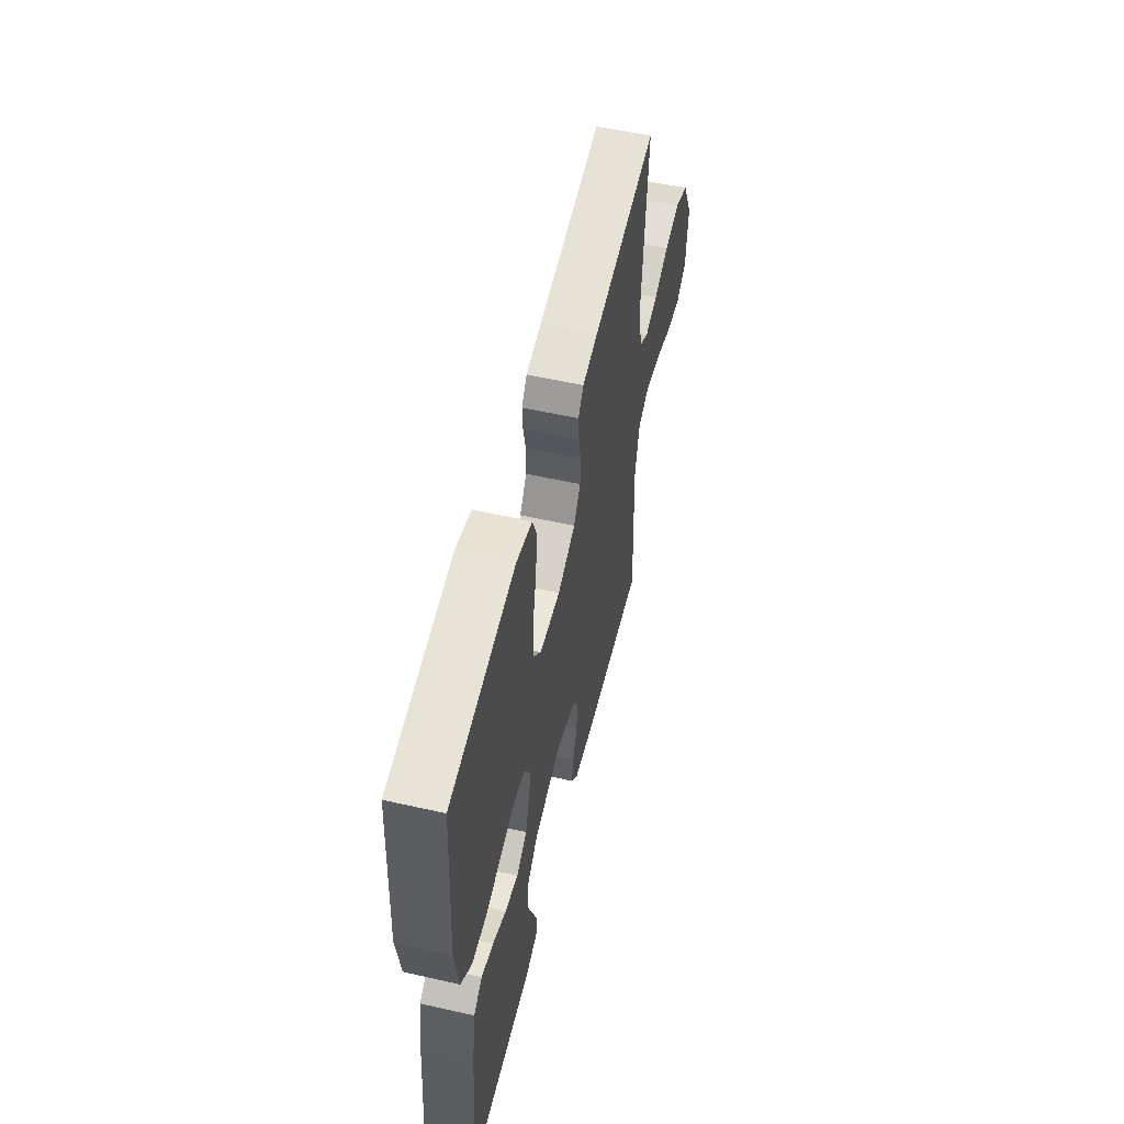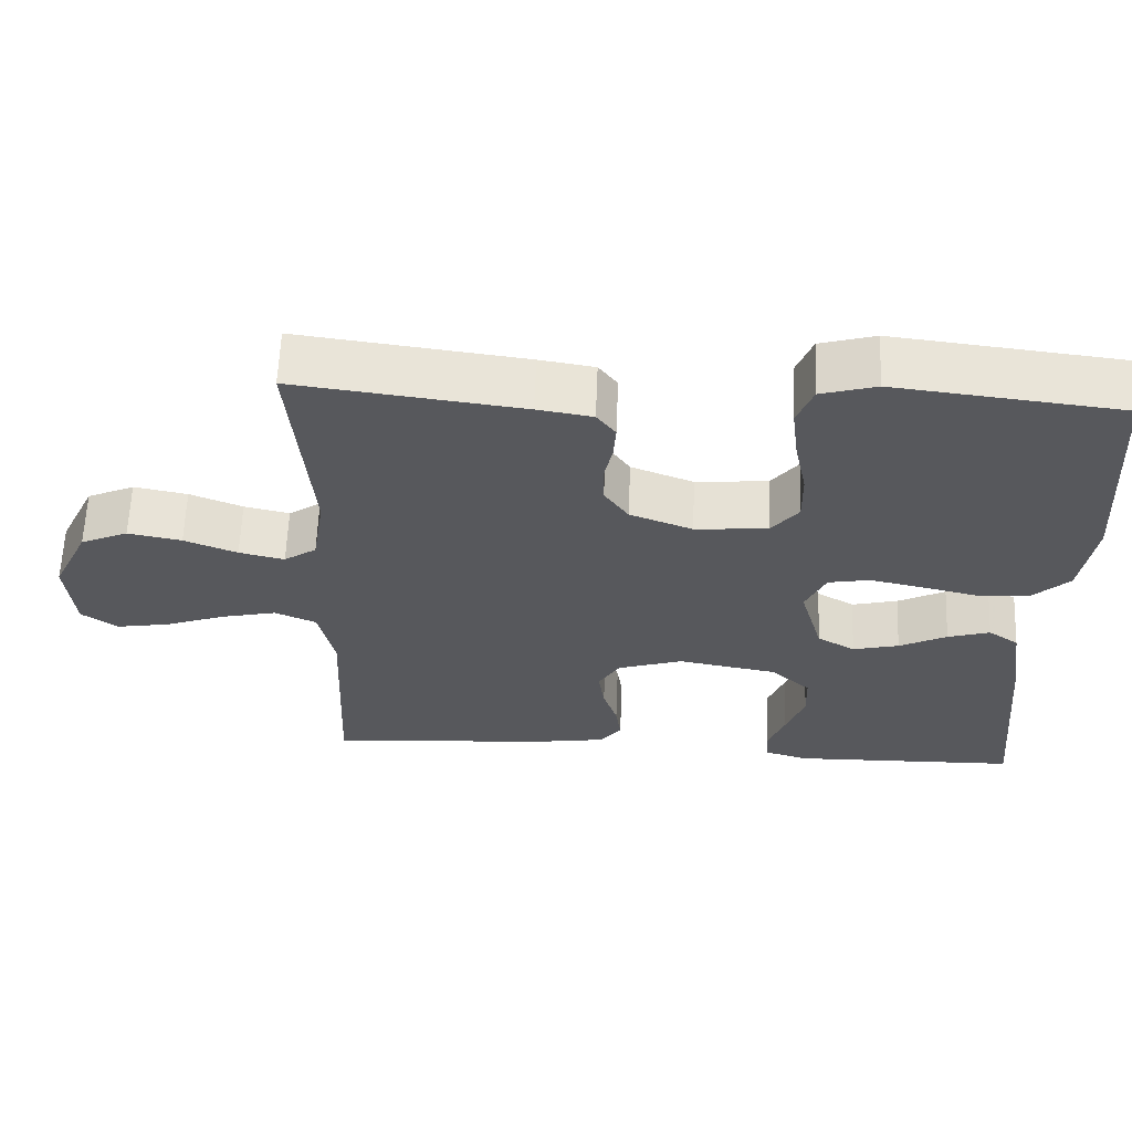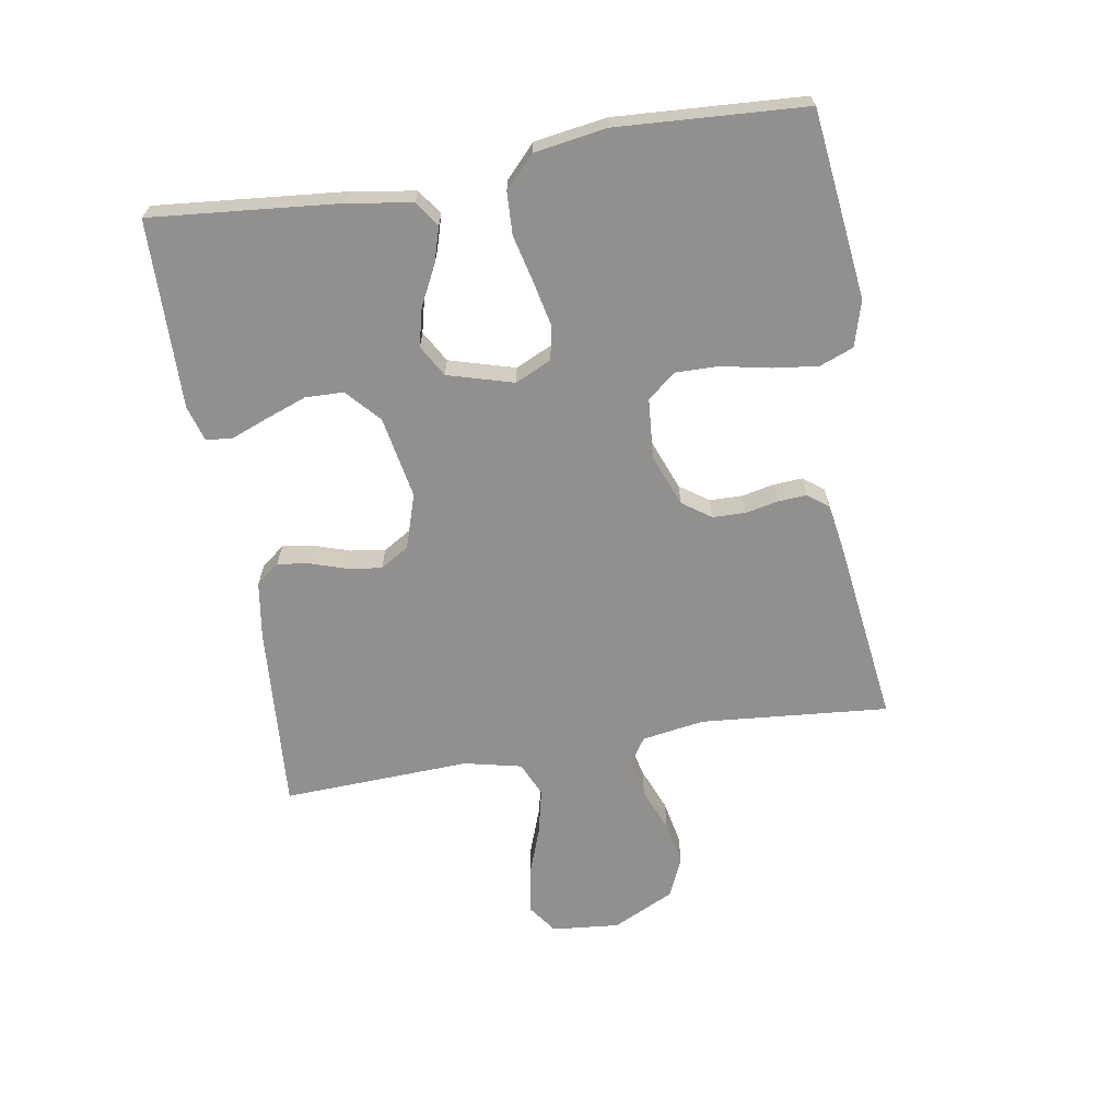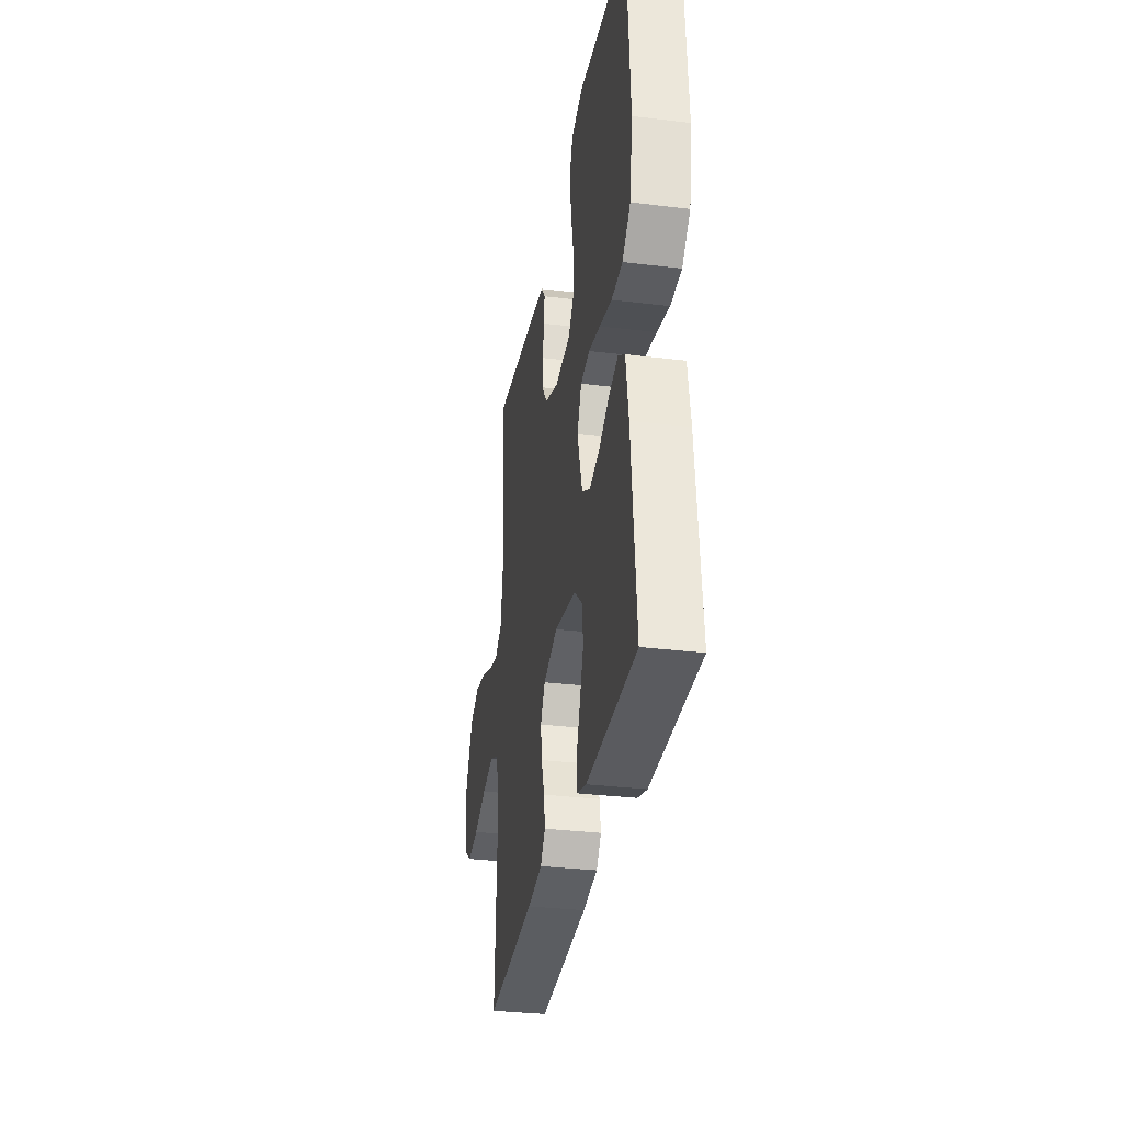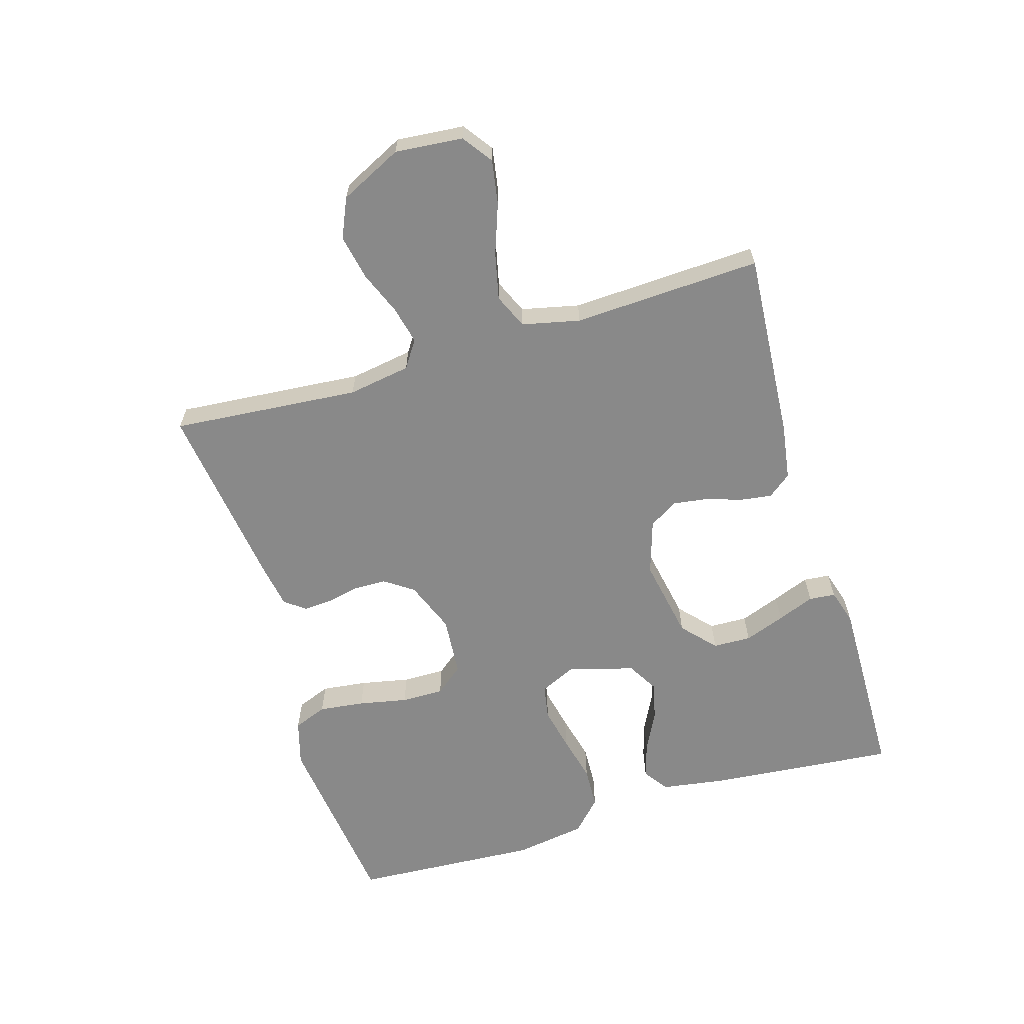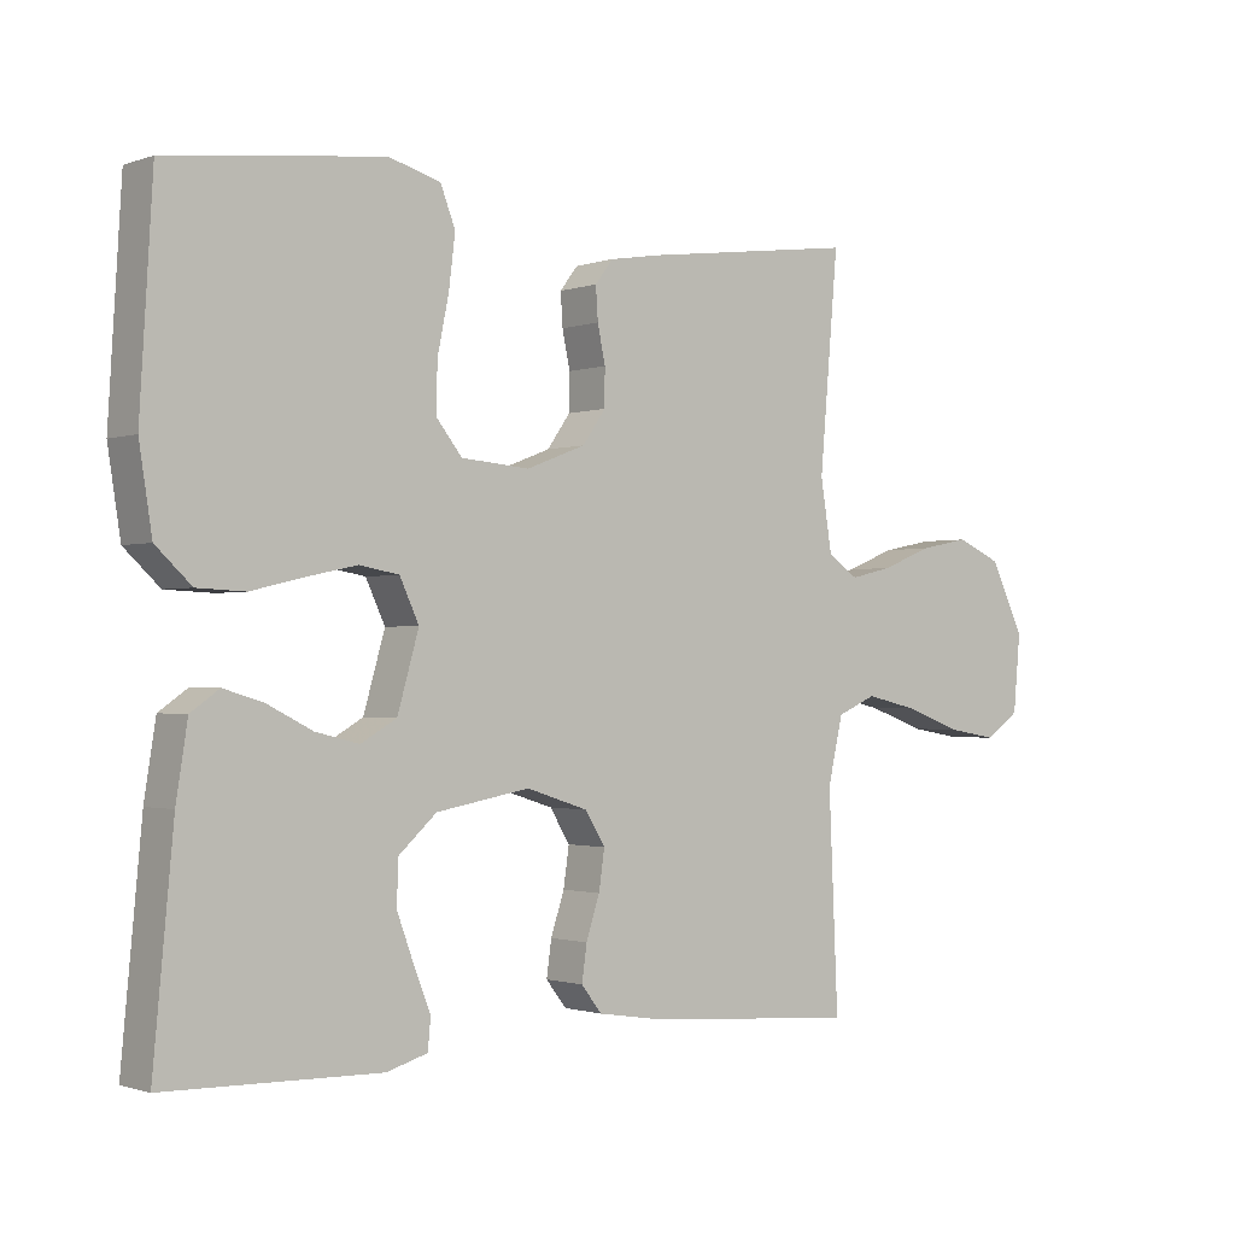
<metadata>
{"format":"obj","ext":"obj","renderer":"f3d","projection":"perspective","resolution":1024,"background":"white","views":[{"elev":55.3,"azim":-76.6,"up":"+Z"},{"elev":61.4,"azim":-177.8,"up":"+Z"},{"elev":-65.7,"azim":-80.5,"up":"+Y"},{"elev":-32.0,"azim":-99.8,"up":"+Z"},{"elev":-63.0,"azim":106.9,"up":"+Y"},{"elev":-1.2,"azim":-38.7,"up":"+Z"}]}
</metadata>
<code>
v 0.5 0.07 -0.5
v 0.2 0.07 -0.478
v 0.11 0.07 -0.464
v 0.081 0.07 -0.427
v 0.088 0.07 -0.377
v 0.107 0.07 -0.319
v 0.115 0.07 -0.264
v 0.087 0.07 -0.218
v 0 0.07 -0.19
v -0.131 0.07 -0.214
v -0.184 0.07 -0.262
v -0.186 0.07 -0.323
v -0.162 0.07 -0.388
v -0.139 0.07 -0.447
v -0.143 0.07 -0.489
v -0.2 0.07 -0.506
v -0.5 0.07 -0.5
v -0.472 0.07 -0.2
v -0.456 0.07 -0.098
v -0.416 0.07 -0.07
v -0.36 0.07 -0.087
v -0.297 0.07 -0.119
v -0.236 0.07 -0.134
v -0.186 0.07 -0.105
v -0.156 0.07 0
v -0.183 0.07 0.058
v -0.238 0.07 0.068
v -0.308 0.07 0.053
v -0.383 0.07 0.035
v -0.45 0.07 0.038
v -0.5 0.07 0.085
v -0.518 0.07 0.2
v -0.5 0.07 0.5
v -0.2 0.07 0.535
v -0.127 0.07 0.514
v -0.106 0.07 0.46
v -0.115 0.07 0.387
v -0.131 0.07 0.309
v -0.132 0.07 0.241
v -0.096 0.07 0.196
v 0 0.07 0.188
v 0.083 0.07 0.22
v 0.115 0.07 0.266
v 0.116 0.07 0.318
v 0.105 0.07 0.37
v 0.102 0.07 0.416
v 0.127 0.07 0.449
v 0.2 0.07 0.461
v 0.5 0.07 0.5
v 0.474 0.07 0.2
v 0.49 0.07 0.1
v 0.533 0.07 0.071
v 0.593 0.07 0.085
v 0.663 0.07 0.113
v 0.734 0.07 0.127
v 0.797 0.07 0.099
v 0.845 0.07 0
v 0.835 0.07 -0.108
v 0.787 0.07 -0.142
v 0.717 0.07 -0.13
v 0.637 0.07 -0.101
v 0.563 0.07 -0.084
v 0.508 0.07 -0.108
v 0.487 0.07 -0.2
v 0.5 0 -0.5
v 0.2 0 -0.478
v 0.11 0 -0.464
v 0.081 0 -0.427
v 0.088 0 -0.377
v 0.107 0 -0.319
v 0.115 0 -0.264
v 0.087 0 -0.218
v 0 0 -0.19
v -0.131 0 -0.214
v -0.184 0 -0.262
v -0.186 0 -0.323
v -0.162 0 -0.388
v -0.139 0 -0.447
v -0.143 0 -0.489
v -0.2 0 -0.506
v -0.5 0 -0.5
v -0.472 0 -0.2
v -0.456 0 -0.098
v -0.416 0 -0.07
v -0.36 0 -0.087
v -0.297 0 -0.119
v -0.236 0 -0.134
v -0.186 0 -0.105
v -0.156 0 0
v -0.183 0 0.058
v -0.238 0 0.068
v -0.308 0 0.053
v -0.383 0 0.035
v -0.45 0 0.038
v -0.5 0 0.085
v -0.518 0 0.2
v -0.5 0 0.5
v -0.2 0 0.535
v -0.127 0 0.514
v -0.106 0 0.46
v -0.115 0 0.387
v -0.131 0 0.309
v -0.132 0 0.241
v -0.096 0 0.196
v 0 0 0.188
v 0.083 0 0.22
v 0.115 0 0.266
v 0.116 0 0.318
v 0.105 0 0.37
v 0.102 0 0.416
v 0.127 0 0.449
v 0.2 0 0.461
v 0.5 0 0.5
v 0.474 0 0.2
v 0.49 0 0.1
v 0.533 0 0.071
v 0.593 0 0.085
v 0.663 0 0.113
v 0.734 0 0.127
v 0.797 0 0.099
v 0.845 0 0
v 0.835 0 -0.108
v 0.787 0 -0.142
v 0.717 0 -0.13
v 0.637 0 -0.101
v 0.563 0 -0.084
v 0.508 0 -0.108
v 0.487 0 -0.2
f 59 60 61
f 58 59 61
f 57 58 61
f 56 57 61
f 55 56 61
f 54 55 61
f 53 54 61
f 52 53 61 62
f 51 52 62 63
f 48 49 50
f 47 48 50
f 46 47 50
f 45 46 50
f 44 45 50
f 51 63 64
f 50 51 64
f 44 50 64
f 43 44 64
f 36 37 38
f 35 36 38
f 34 35 38
f 33 34 38
f 32 33 38
f 31 32 38
f 30 31 38
f 29 30 38
f 28 29 38
f 27 28 38 39
f 26 27 39 40
f 20 21 22
f 19 20 22
f 18 19 22
f 17 18 22
f 16 17 22
f 15 16 22
f 14 15 22
f 13 14 22
f 12 13 22
f 11 12 22 23
f 10 11 23 24
f 4 5 6
f 3 4 6
f 2 3 6
f 1 2 6
f 64 1 6
f 64 6 7
f 64 7 8
f 43 64 8
f 42 43 8
f 41 42 8 9
f 40 41 9
f 26 40 9
f 25 26 9
f 9 10 24 25
f 125 124 123
f 125 123 122
f 125 122 121
f 125 121 120
f 125 120 119
f 125 119 118
f 125 118 117
f 126 125 117 116
f 127 126 116 115
f 114 113 112
f 114 112 111
f 114 111 110
f 114 110 109
f 114 109 108
f 128 127 115
f 128 115 114
f 128 114 108
f 128 108 107
f 102 101 100
f 102 100 99
f 102 99 98
f 102 98 97
f 102 97 96
f 102 96 95
f 102 95 94
f 102 94 93
f 102 93 92
f 103 102 92 91
f 104 103 91 90
f 86 85 84
f 86 84 83
f 86 83 82
f 86 82 81
f 86 81 80
f 86 80 79
f 86 79 78
f 86 78 77
f 86 77 76
f 87 86 76 75
f 88 87 75 74
f 70 69 68
f 70 68 67
f 70 67 66
f 70 66 65
f 70 65 128
f 71 70 128
f 72 71 128
f 72 128 107
f 72 107 106
f 73 72 106 105
f 73 105 104
f 73 104 90
f 73 90 89
f 89 88 74 73
f 1 65 66 2
f 2 66 67 3
f 3 67 68 4
f 4 68 69 5
f 5 69 70 6
f 6 70 71 7
f 7 71 72 8
f 8 72 73 9
f 9 73 74 10
f 10 74 75 11
f 11 75 76 12
f 12 76 77 13
f 13 77 78 14
f 14 78 79 15
f 15 79 80 16
f 16 80 81 17
f 17 81 82 18
f 18 82 83 19
f 19 83 84 20
f 20 84 85 21
f 21 85 86 22
f 22 86 87 23
f 23 87 88 24
f 24 88 89 25
f 25 89 90 26
f 26 90 91 27
f 27 91 92 28
f 28 92 93 29
f 29 93 94 30
f 30 94 95 31
f 31 95 96 32
f 32 96 97 33
f 33 97 98 34
f 34 98 99 35
f 35 99 100 36
f 36 100 101 37
f 37 101 102 38
f 38 102 103 39
f 39 103 104 40
f 40 104 105 41
f 41 105 106 42
f 42 106 107 43
f 43 107 108 44
f 44 108 109 45
f 45 109 110 46
f 46 110 111 47
f 47 111 112 48
f 48 112 113 49
f 49 113 114 50
f 50 114 115 51
f 51 115 116 52
f 52 116 117 53
f 53 117 118 54
f 54 118 119 55
f 55 119 120 56
f 56 120 121 57
f 57 121 122 58
f 58 122 123 59
f 59 123 124 60
f 60 124 125 61
f 61 125 126 62
f 62 126 127 63
f 63 127 128 64
f 64 128 65 1

</code>
